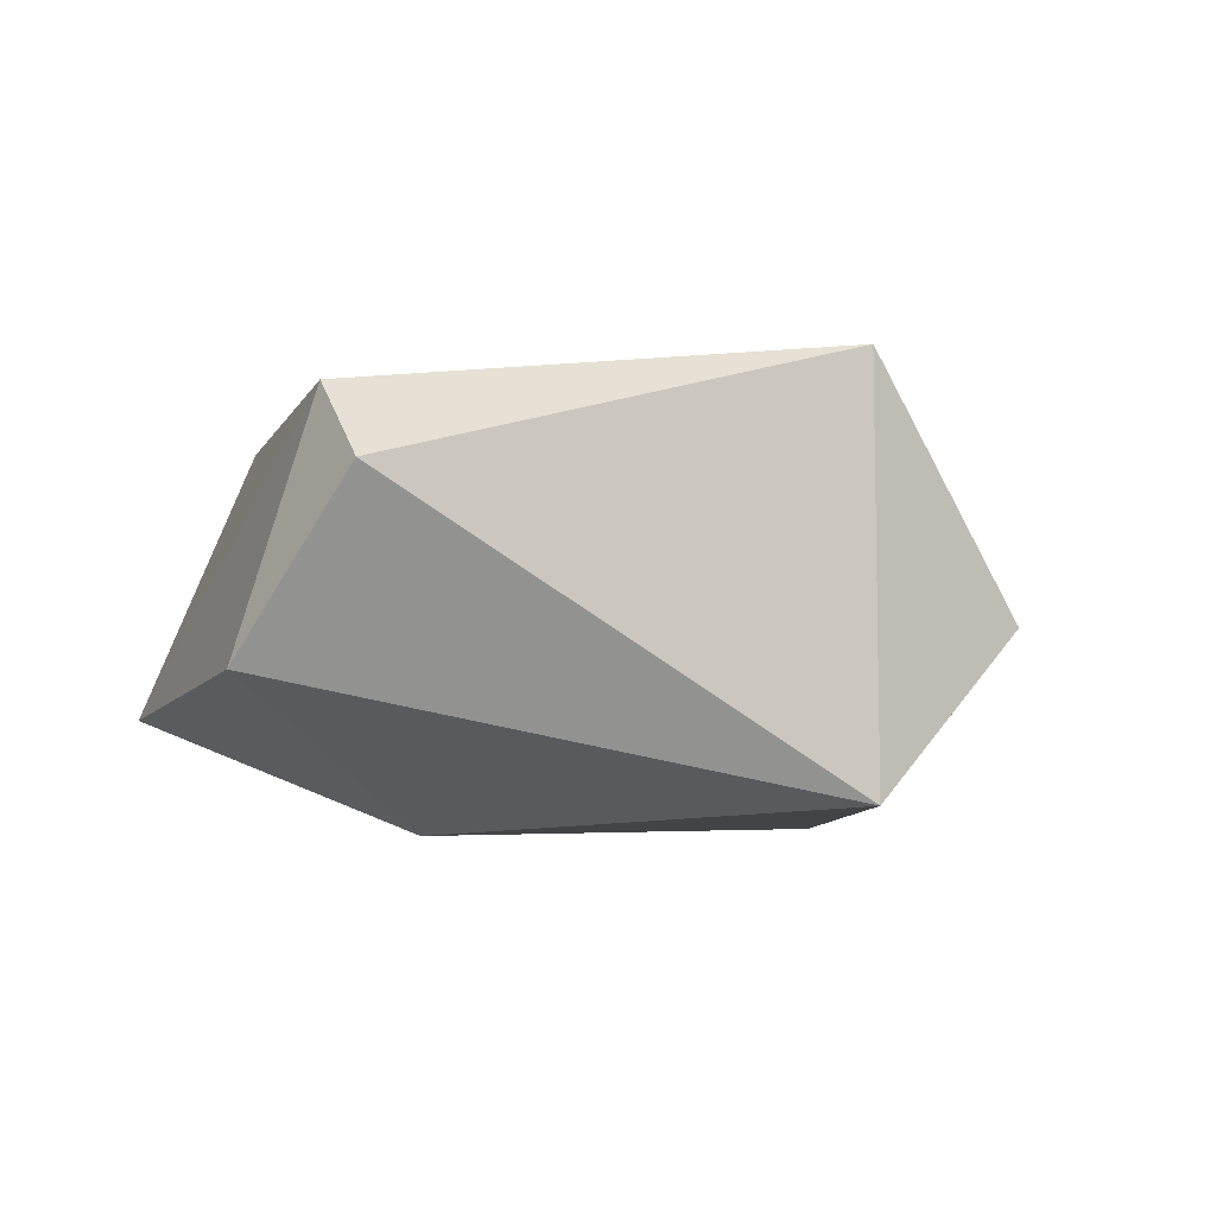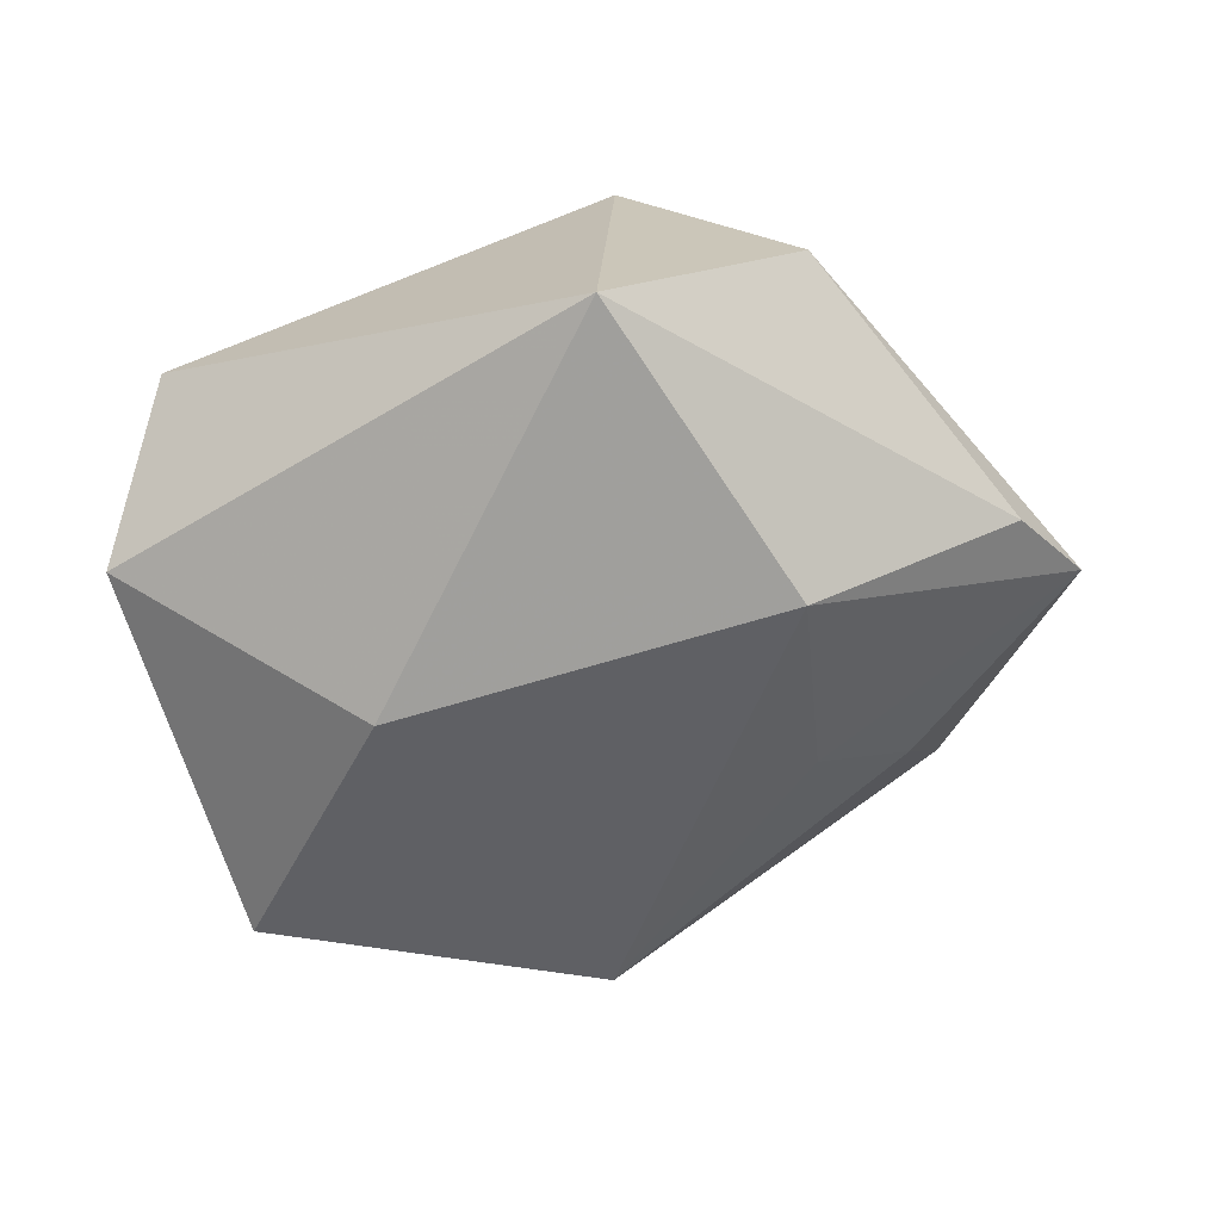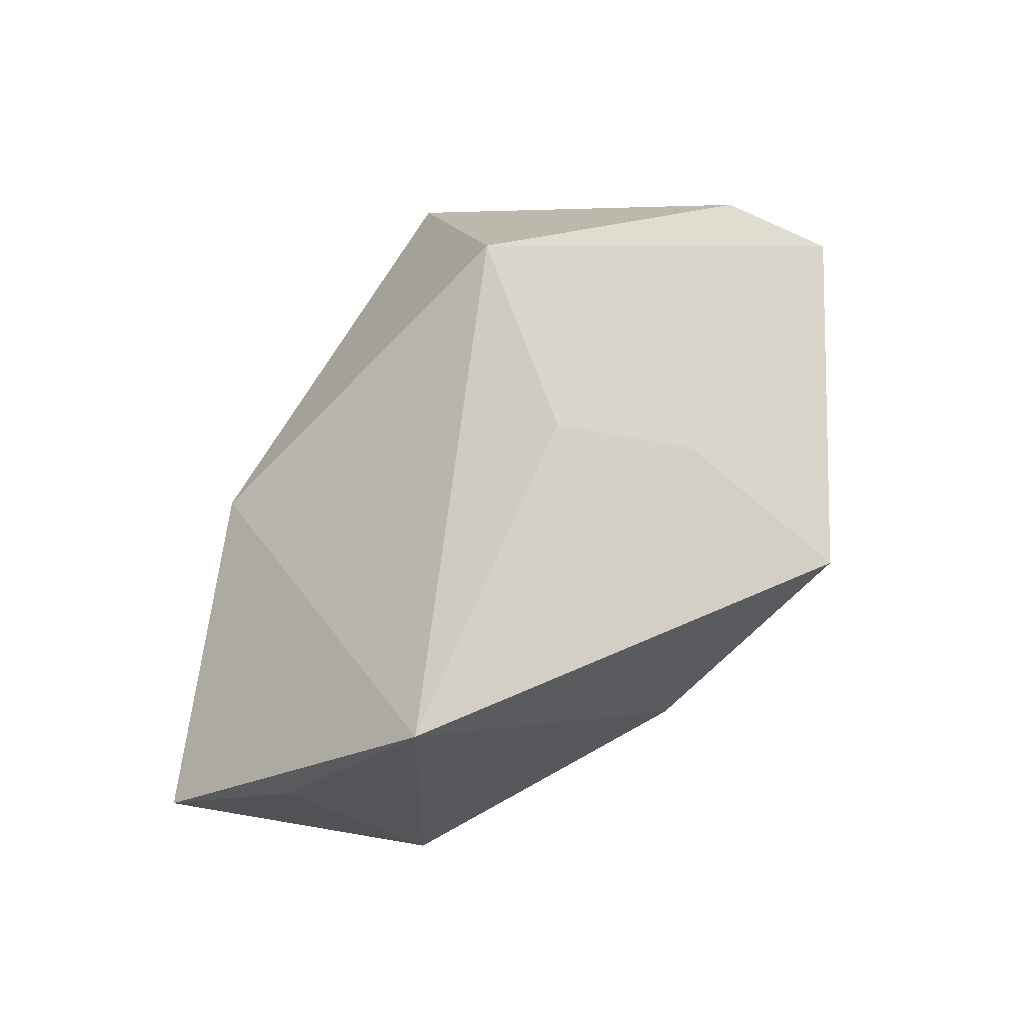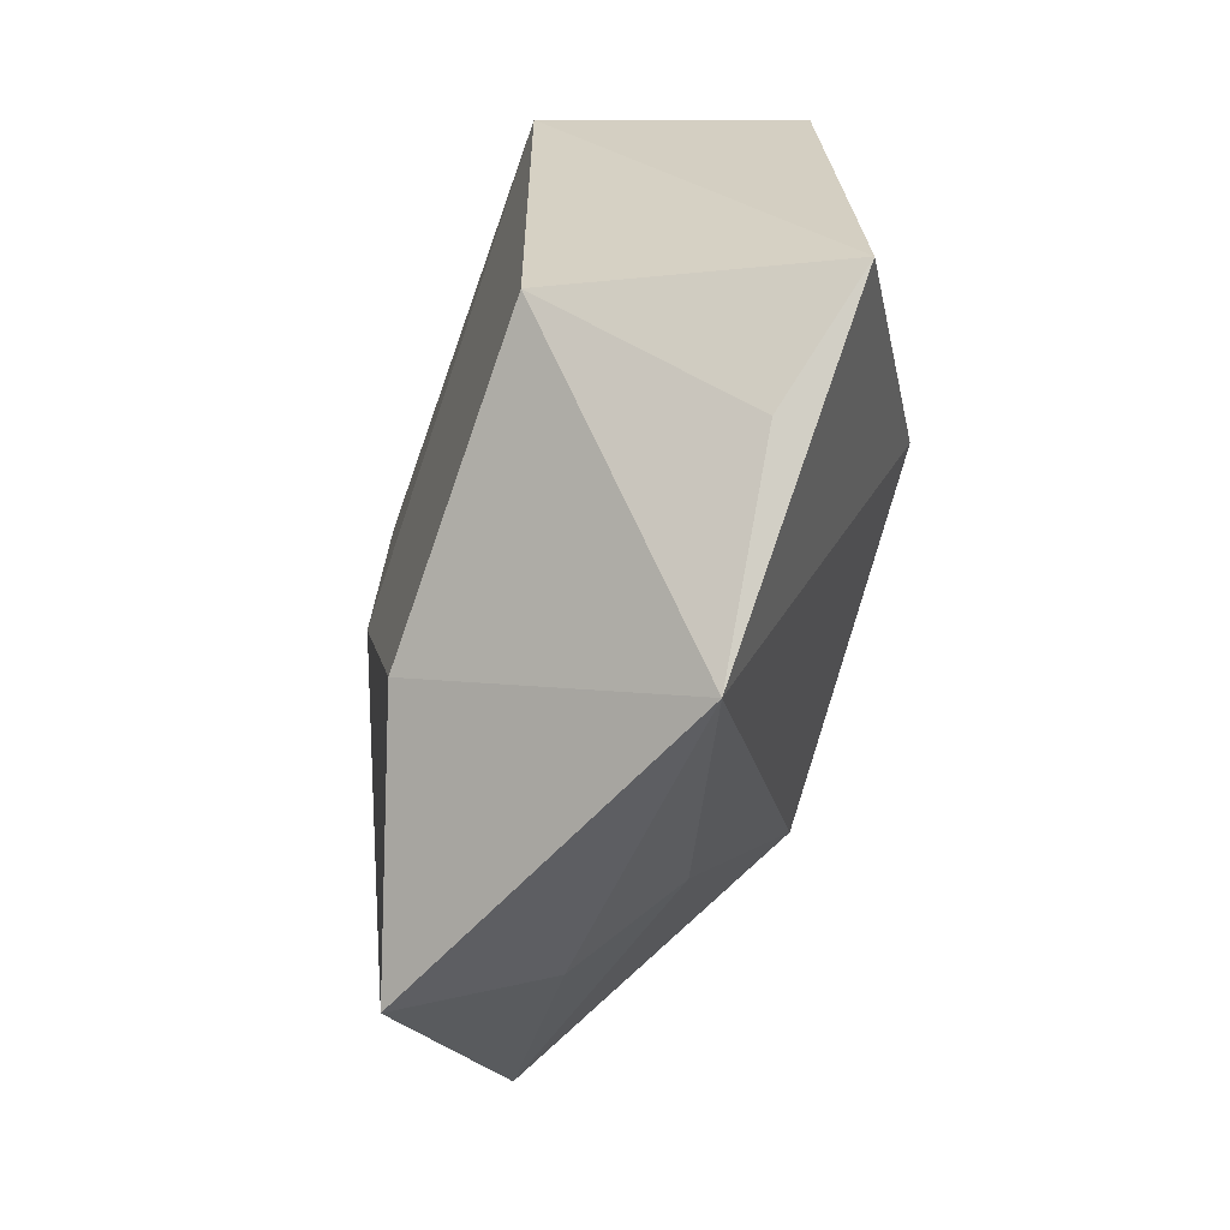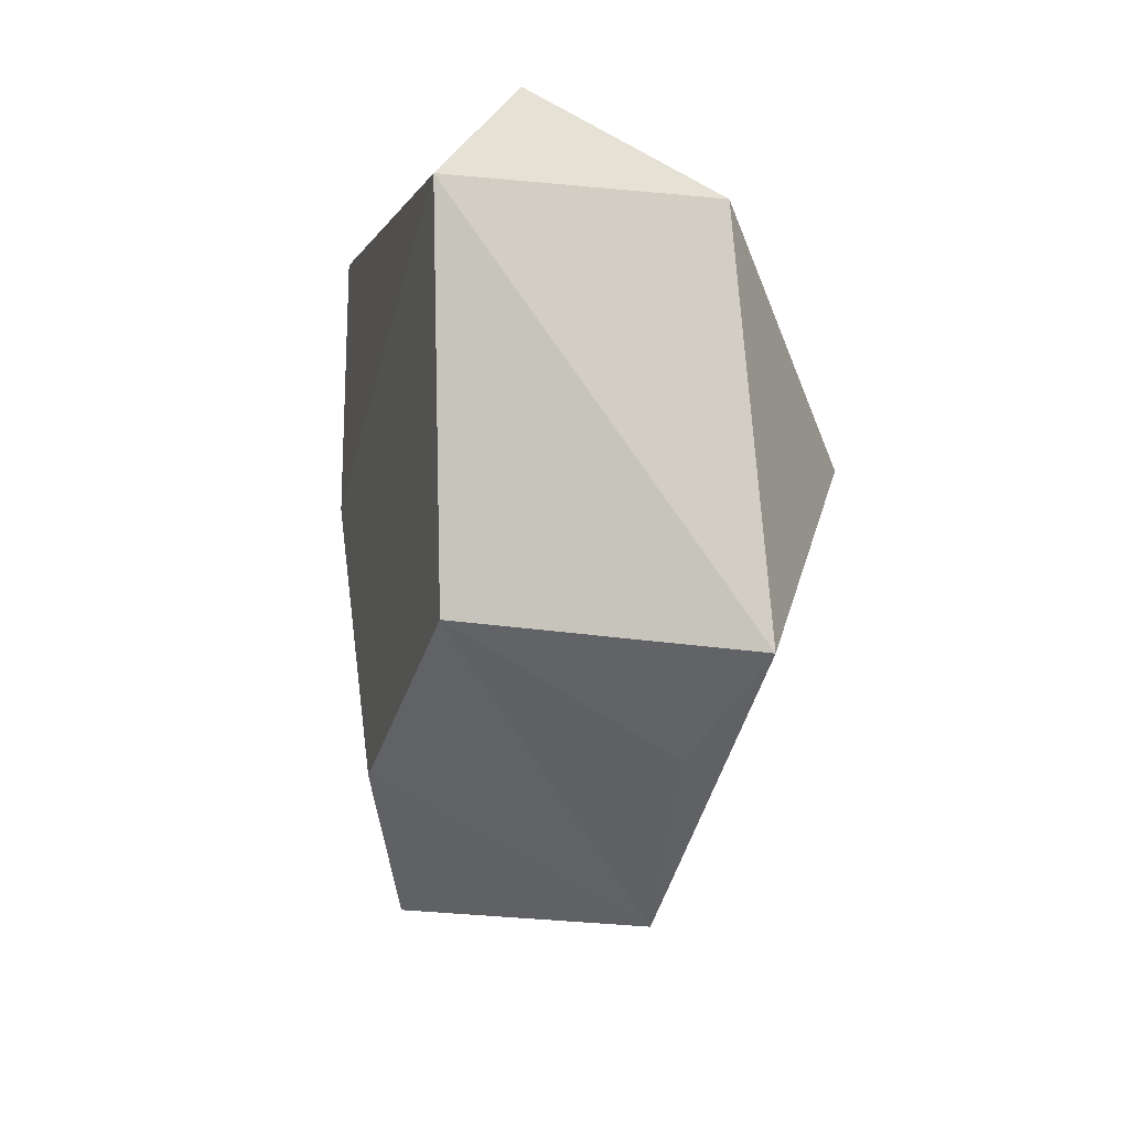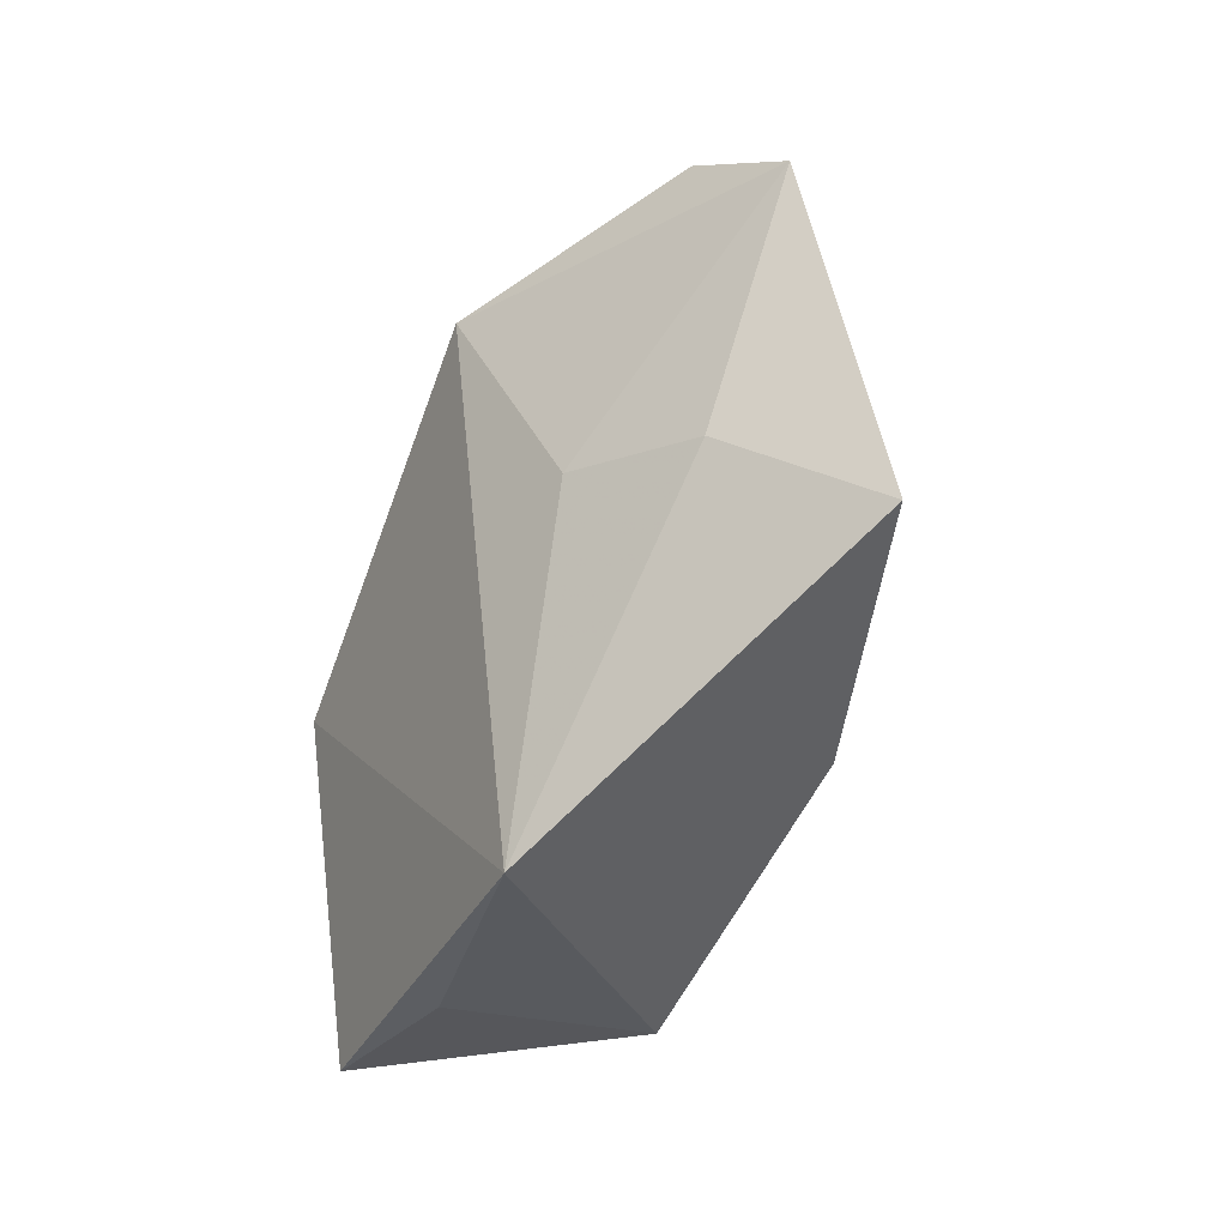
<metadata>
{"format":"obj","ext":"obj","renderer":"f3d","projection":"perspective","resolution":1024,"background":"white","views":[{"elev":-2.9,"azim":149.6,"up":"+Z"},{"elev":-65.9,"azim":-170.5,"up":"+Z"},{"elev":-54.8,"azim":-134.0,"up":"+Y"},{"elev":-74.1,"azim":76.1,"up":"+Y"},{"elev":-22.8,"azim":81.2,"up":"+Y"},{"elev":-62.1,"azim":-110.3,"up":"+Y"}]}
</metadata>
<code>
v 0.04159 0.02769 0.01093
v -0.01111 0.0359 0.02443
v -0.03863 -0.03511 0.01381
v -0.008117 -0.02849 0.02041
v -0.05584 -0.007125 -0.002101
v -0.03101 0.0341 -0.003463
v 0.02032 -0.002031 -0.02526
v 0.02991 -0.02498 0.0168
v 0.04121 -0.03091 -0.01302
v 0.002902 -0.0469 -0.008315
v -0.00966 0.03861 -0.0215
v -0.04917 0.002836 -0.009058
v 0.04808 0.01269 -0.008324
v 0.04072 0.01745 0.01941
v -0.01455 0.005599 0.02408
v -0.03459 -0.0258 -0.002938
v -0.02408 -0.02013 -0.01294
v -0.02528 0.004011 -0.02518
v 0.02615 -0.03668 -0.007274
f 14 9 13
f 8 9 14
f 10 8 4
f 1 2 14
f 11 2 1
f 14 13 1
f 1 13 11
f 5 2 6
f 6 2 11
f 14 2 15
f 15 8 14
f 4 8 15
f 7 13 9
f 11 13 7
f 7 18 11
f 9 10 7
f 7 10 18
f 12 18 5
f 11 18 12
f 5 6 12
f 12 6 11
f 3 10 4
f 4 15 3
f 3 2 5
f 3 15 2
f 5 18 17
f 18 10 17
f 9 8 19
f 19 10 9
f 8 10 19
f 16 3 5
f 10 3 16
f 5 17 16
f 16 17 10

</code>
